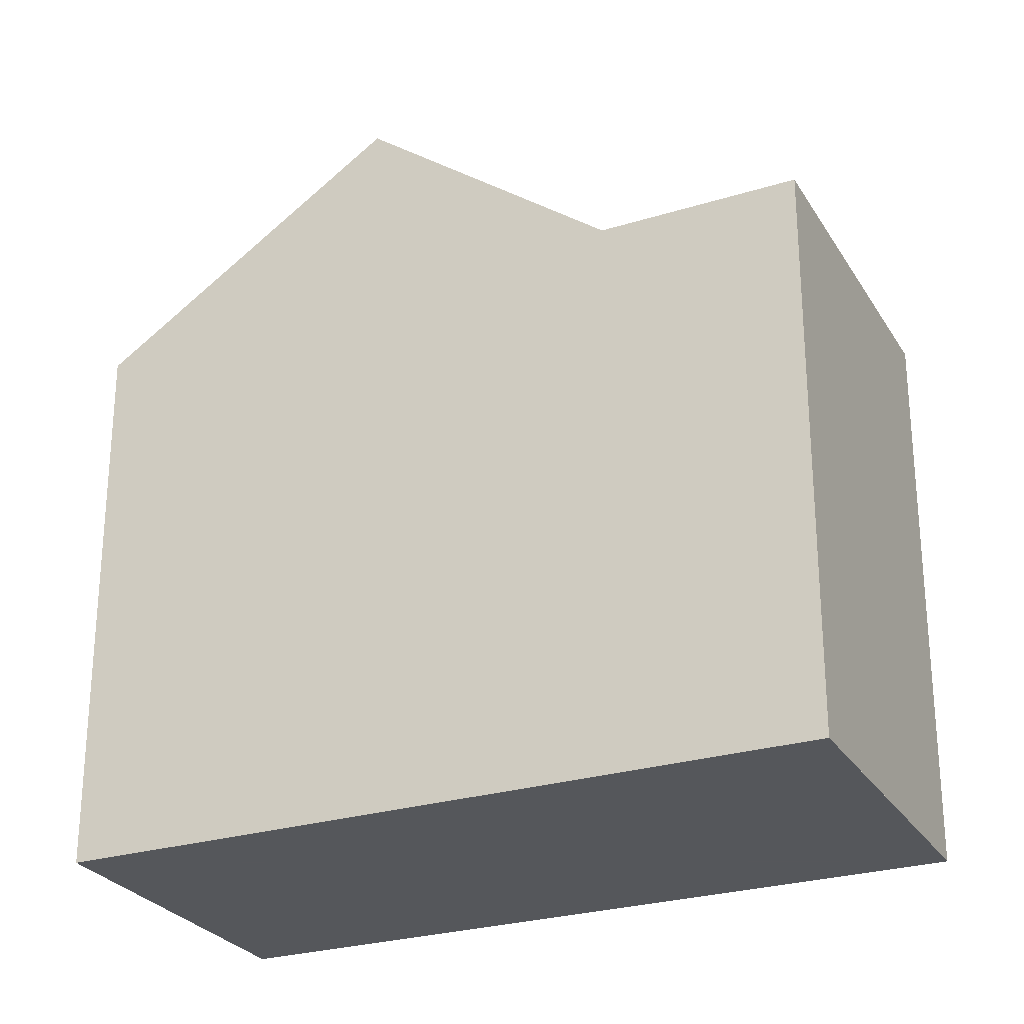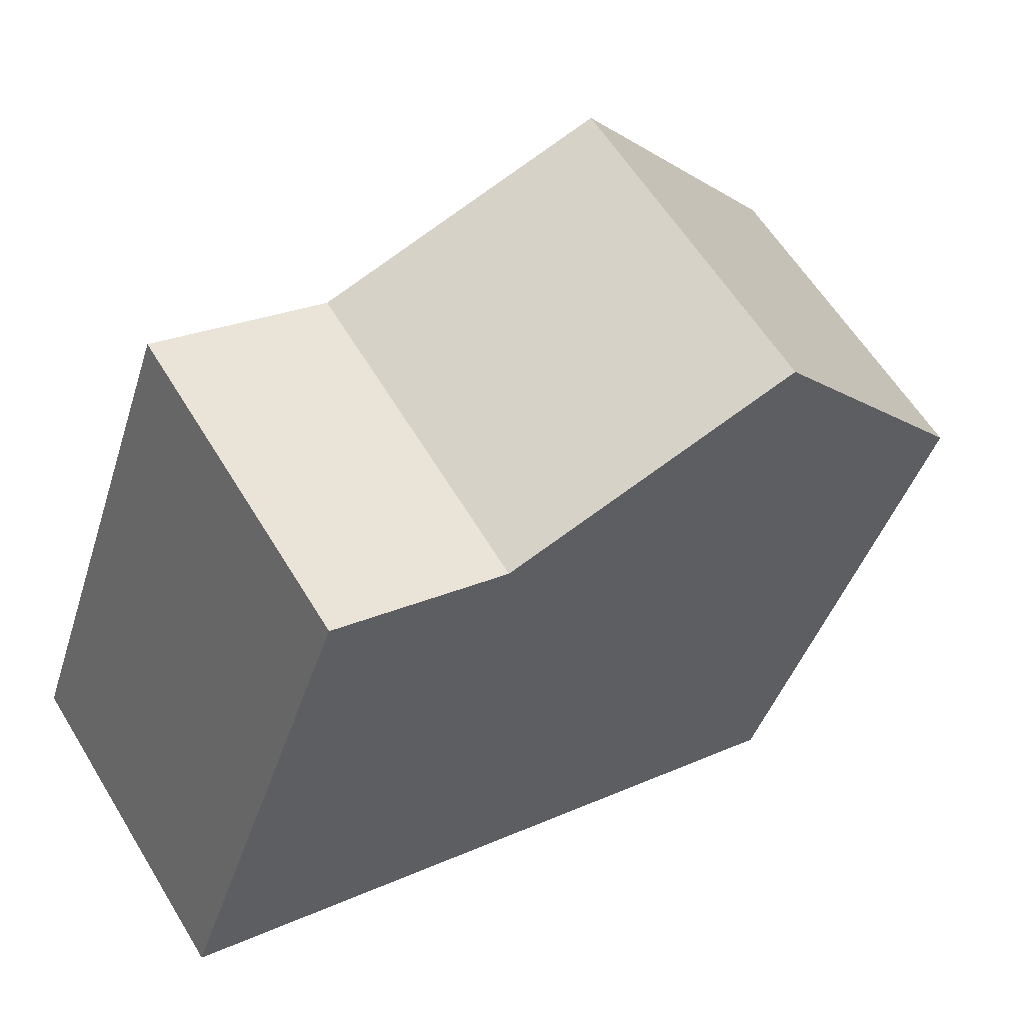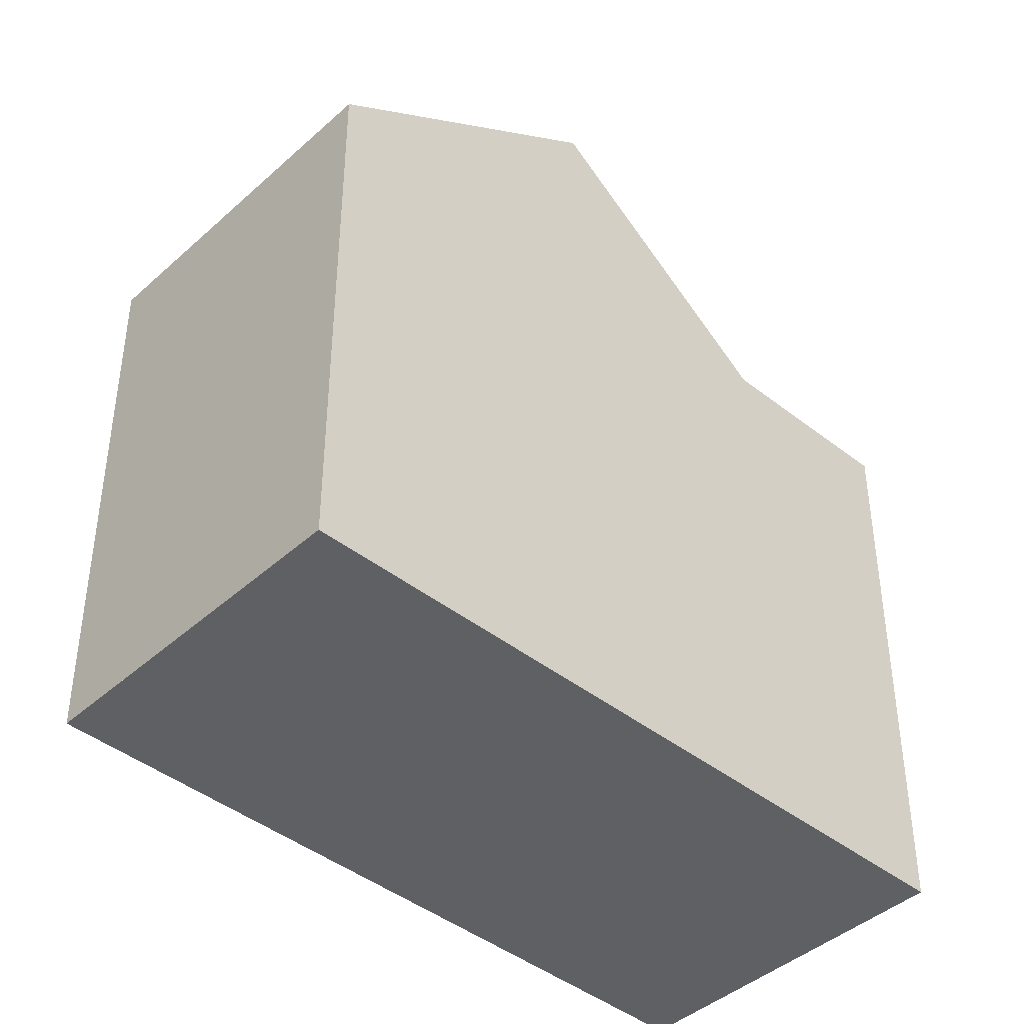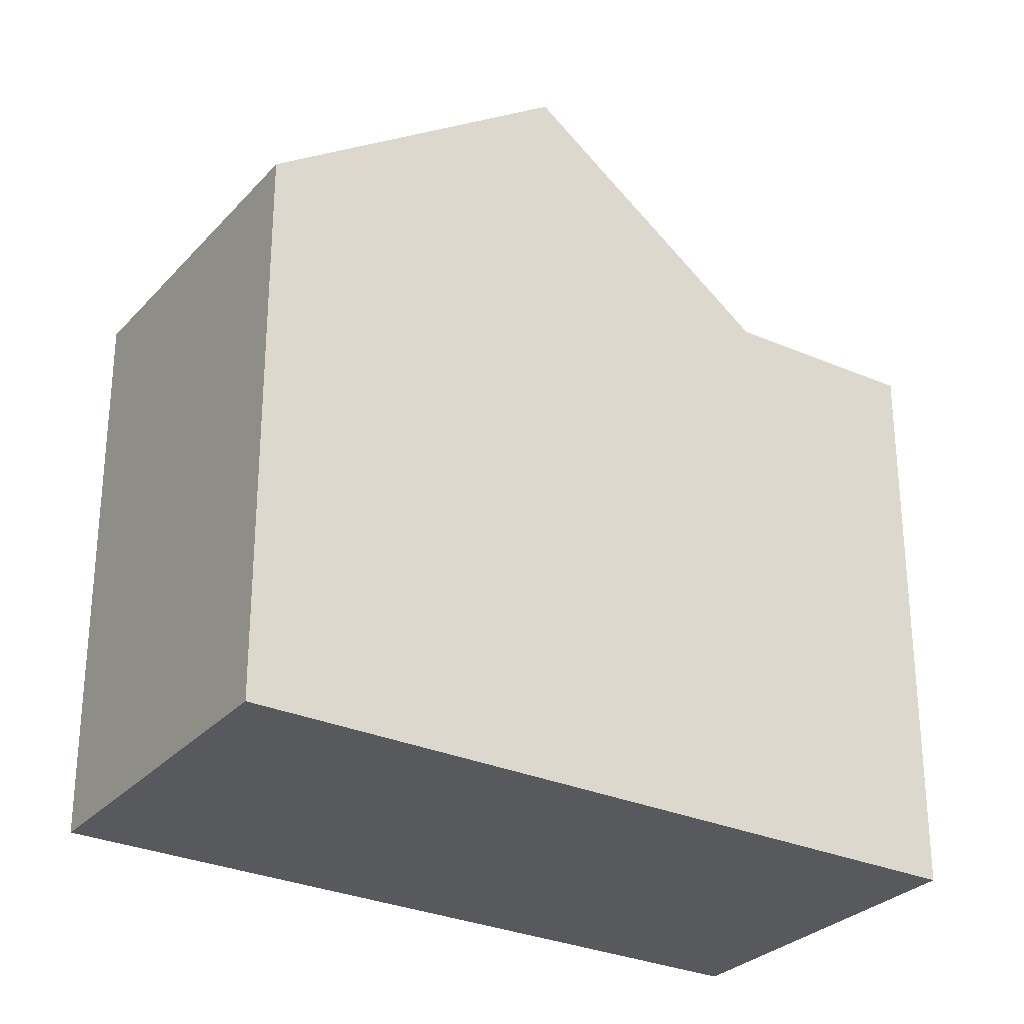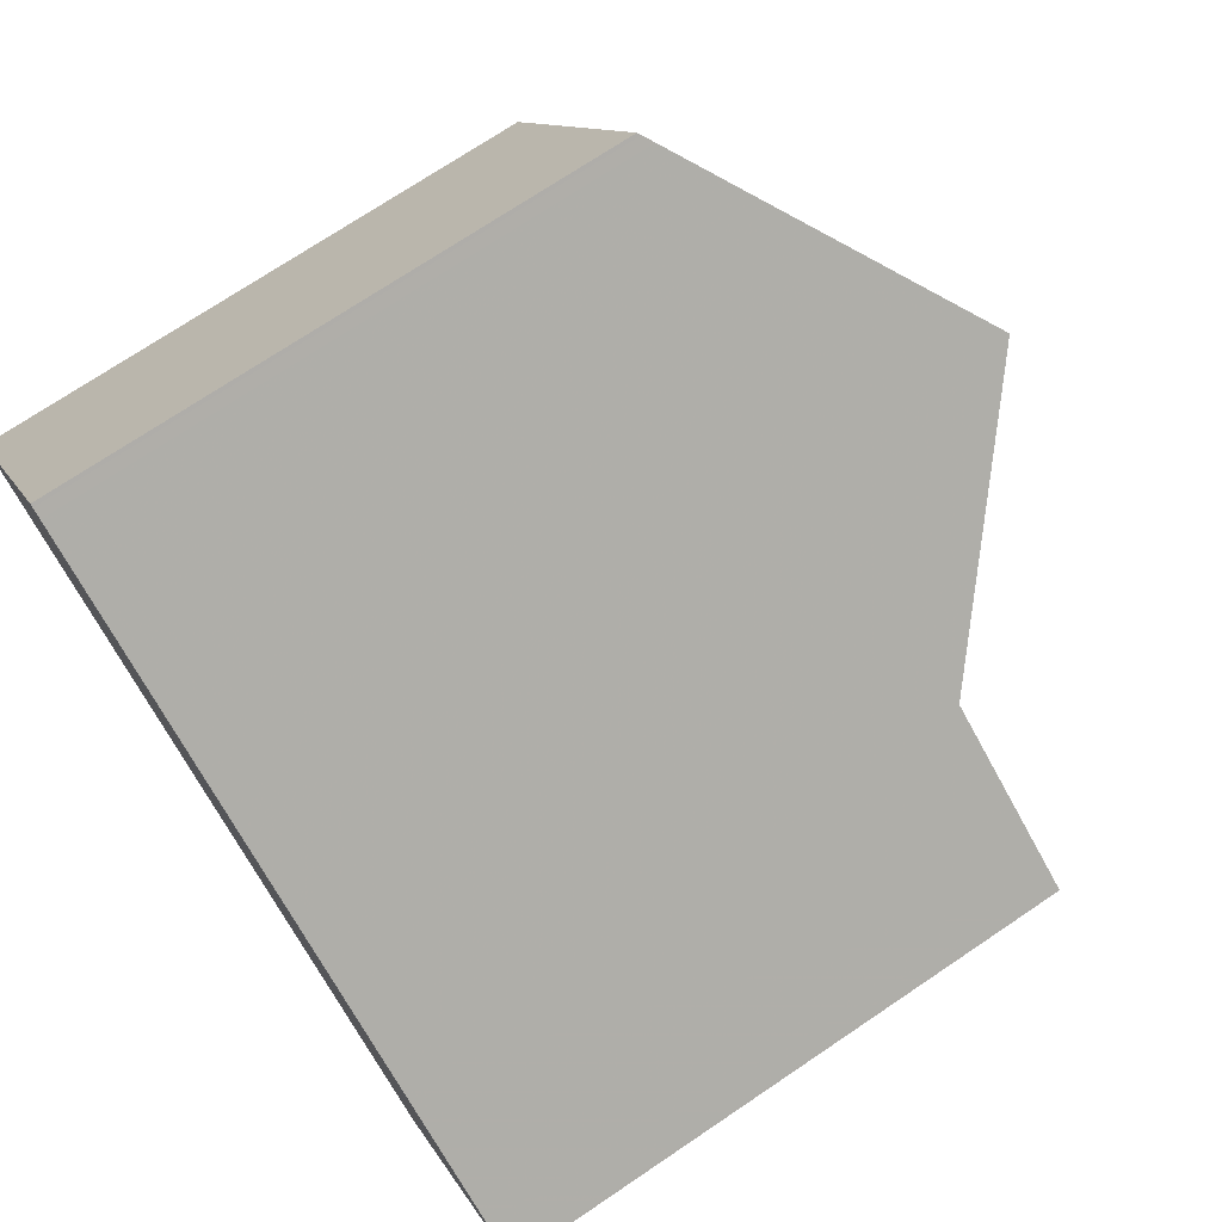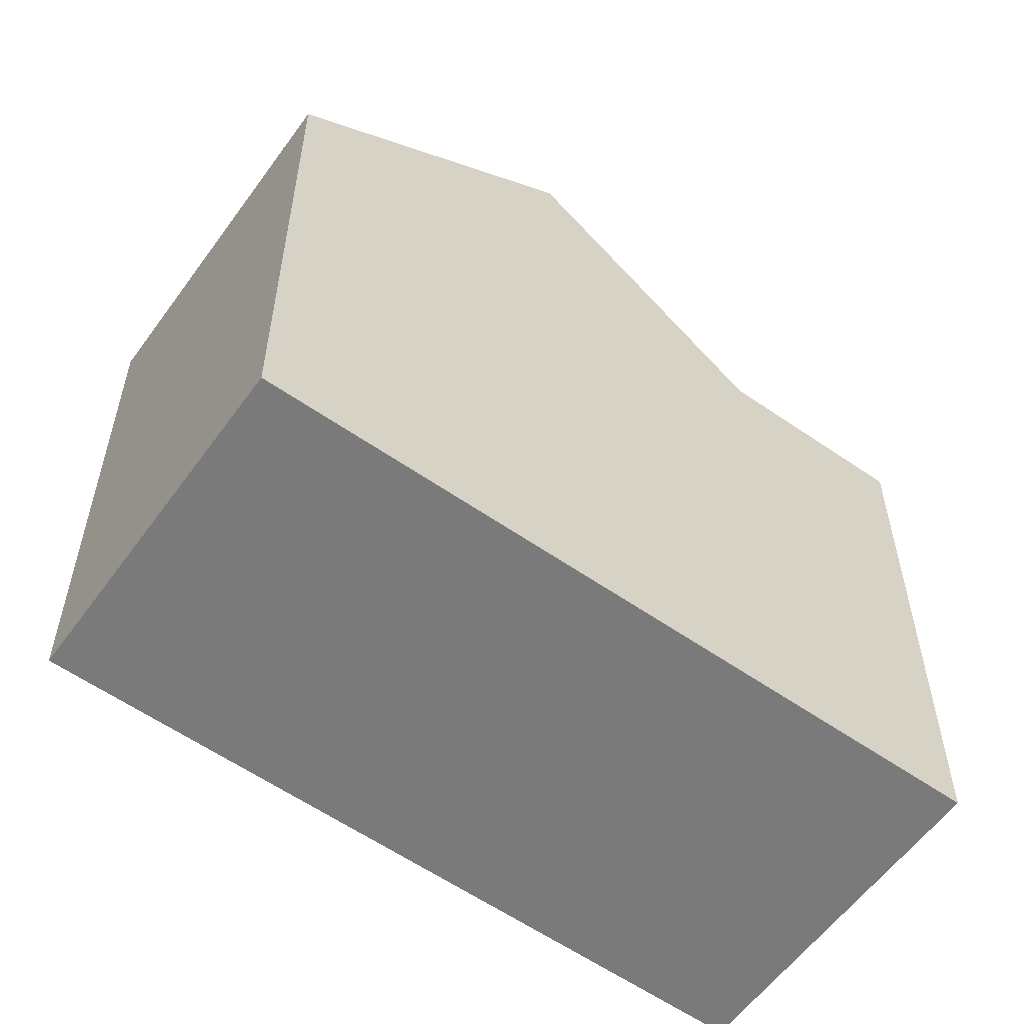
<metadata>
{"format":"obj","ext":"obj","renderer":"f3d","projection":"perspective","resolution":1024,"background":"white","views":[{"elev":-27.0,"azim":-122.0,"up":"+Z"},{"elev":-41.5,"azim":-16.7,"up":"+Y"},{"elev":-42.6,"azim":169.5,"up":"+Z"},{"elev":-29.0,"azim":179.4,"up":"+Z"},{"elev":73.0,"azim":-123.9,"up":"+Y"},{"elev":-58.1,"azim":177.0,"up":"+Z"}]}
</metadata>
<code>
v -657 -1823 5.911
v -655 -1826 5.92
v -663.8 -1828 6.083
v -661.8 -1831 6.033
v -661.8 -1831 6.033
v -657.7 -1828 8.048
v -659.8 -1825 8.061
v -655.1 -1826 5.961
v -657.1 -1823 6.012
v -657 -1823 5.935
v -655 -1826 5.931
v -657 -1823 5.911
v -657 -1823 5.935
v -657.1 -1823 6.012
v -655 -1826 5.931
v -655 -1826 5.92
v -655.1 -1826 5.961
v -659.8 -1825 8.061
v -657.7 -1828 8.048
v -660 -1830 6.014
v -662 -1826 6.064
v -662 -1826 6.064
v -660 -1830 6.014
v -662 -1826 6.064
v -659.8 -1825 8.061
v -663.8 -1828 6.083
v -662 -1826 6.064
v -659.8 -1825 8.061
v -657.7 -1828 8.048
v -660 -1830 6.014
v -660 -1830 6.014
v -661.8 -1831 6.033
v -657.7 -1828 8.048
v -663.8 -1828 6.083
v -661.8 -1831 6.033
v -663.8 -1828 6.083
v -661.8 -1831 6.033
v -657 -1823 5.911
v -657 -1823 5.911
v -657 -1823 0
v -657 -1823 8.882e-16
v -655 -1826 5.931
v -655 -1826 5.92
v -655 -1826 0
v -655 -1826 0
v -663.8 -1828 6.083
v -663.8 -1828 6.083
v -663.8 -1828 0
v -663.8 -1828 0
v -661.8 -1831 6.033
v -661.8 -1831 6.033
v -661.8 -1831 0
v -661.8 -1831 0
v -663.8 -1828 6.083
v -661.8 -1831 6.033
v -661.8 -1831 -8.882e-16
v -663.8 -1828 0
v -657.1 -1823 6.012
v -659.8 -1825 8.061
v -659.8 -1825 0
v -657.1 -1823 0
v -657.7 -1828 8.048
v -655.1 -1826 5.961
v -655.1 -1826 0
v -657.7 -1828 0
v -657 -1823 5.935
v -657.1 -1823 6.012
v -657.1 -1823 0
v -657 -1823 8.882e-16
v -657 -1823 5.911
v -657 -1823 5.935
v -657 -1823 8.882e-16
v -657 -1823 0
v -655.1 -1826 5.961
v -655 -1826 5.931
v -655 -1826 0
v -655.1 -1826 0
v -655 -1826 5.92
v -657 -1823 5.911
v -657 -1823 8.882e-16
v -655 -1826 8.882e-16
v -655 -1826 5.92
v -655 -1826 5.92
v -655 -1826 8.882e-16
v -655 -1826 0
v -660 -1830 6.014
v -657.7 -1828 8.048
v -657.7 -1828 0
v -660 -1830 -8.882e-16
v -659.8 -1825 8.061
v -662 -1826 6.064
v -662 -1826 0
v -659.8 -1825 0
v -661.8 -1831 6.033
v -660 -1830 6.014
v -660 -1830 -8.882e-16
v -661.8 -1831 0
v -663.8 -1828 6.083
v -663.8 -1828 6.083
v -663.8 -1828 0
v -663.8 -1828 0
v -661.8 -1831 6.033
v -661.8 -1831 6.033
v -661.8 -1831 0
v -661.8 -1831 -8.882e-16
v -662 -1826 6.064
v -663.8 -1828 6.083
v -663.8 -1828 0
v -662 -1826 0
v -661.8 -1831 6.033
v -661.8 -1831 6.033
v -661.8 -1831 0
v -661.8 -1831 0
v -663.8 -1828 0
v -657 -1823 0
v -655 -1826 0
v -661.8 -1831 0
v -661.8 -1831 0
f 14 9 10 13
f 30 24 25 29
f 35 32 5 26 34
f 28 7 9 14
f 13 10 1 12
f 16 2 11 15
f 15 11 8 17
f 15 13 12 16
f 17 14 13 15
f 24 21 18 25
f 34 26 3 36
f 17 8 6 33
f 29 19 20 30
f 37 32 35
f 33 28 14 17
f 34 27 31 35
f 36 22 27 34
f 35 31 23 4 37
f 39 40 41 38
f 43 44 45 42
f 47 48 49 46
f 51 52 53 50
f 55 56 57 54
f 59 60 61 58
f 63 64 65 62
f 67 68 69 66
f 71 72 73 70
f 75 76 77 74
f 79 80 81 78
f 83 84 85 82
f 87 88 89 86
f 91 92 93 90
f 95 96 97 94
f 99 100 101 98
f 103 104 105 102
f 107 108 109 106
f 111 112 113 110
f 115 116 117 118 114

</code>
